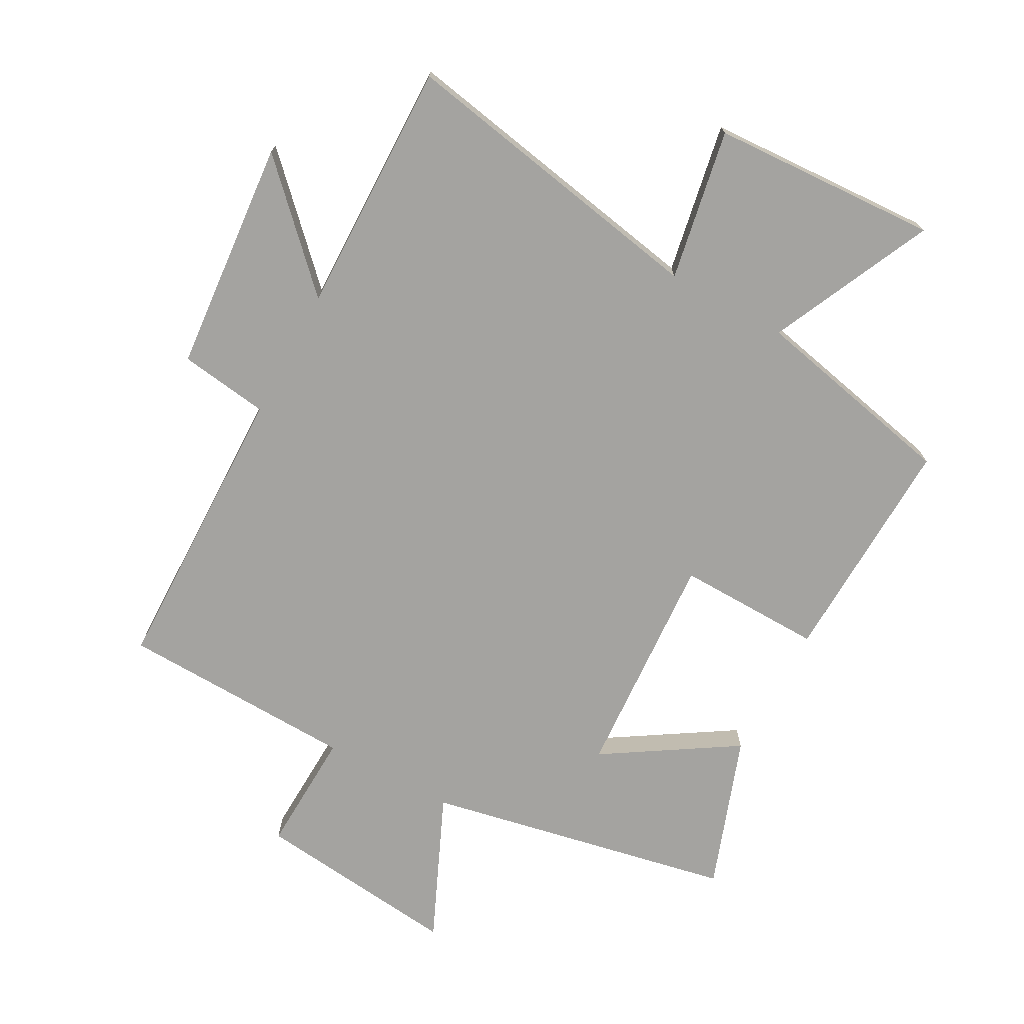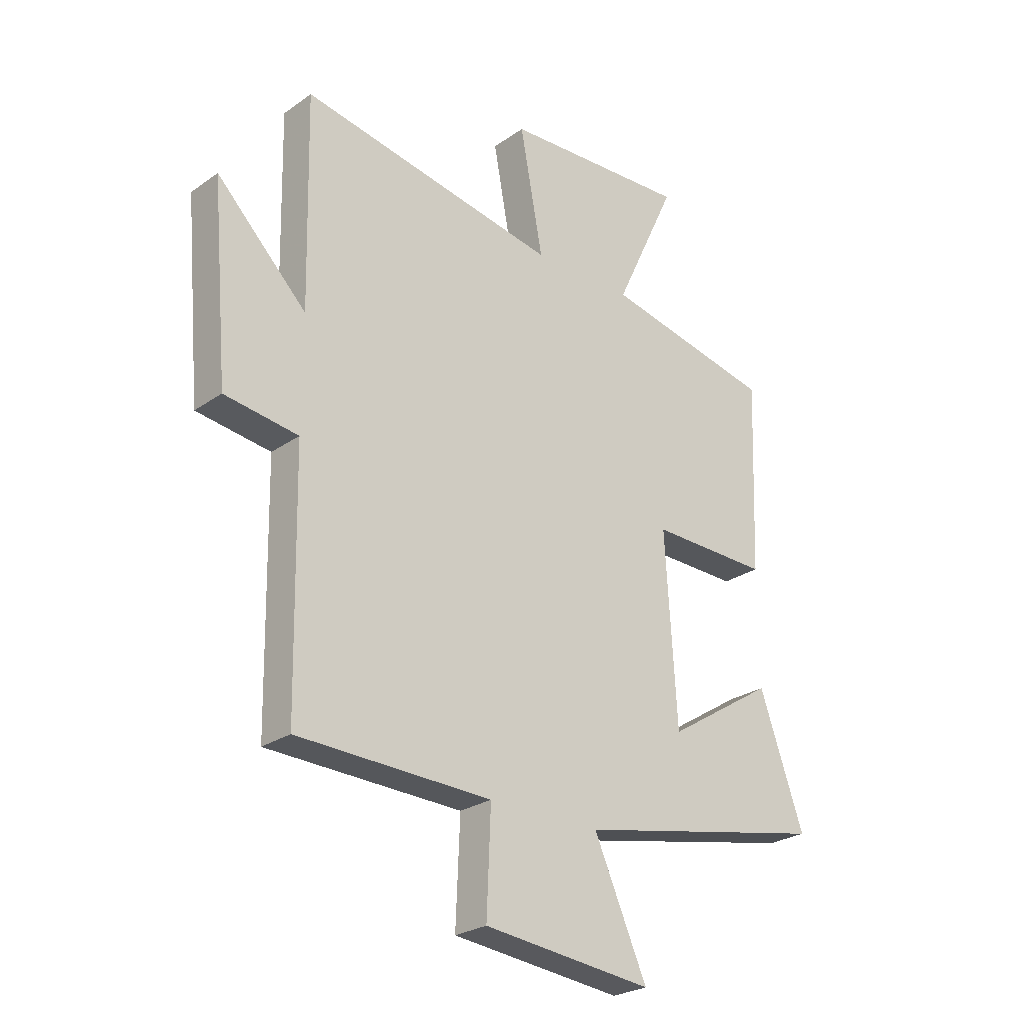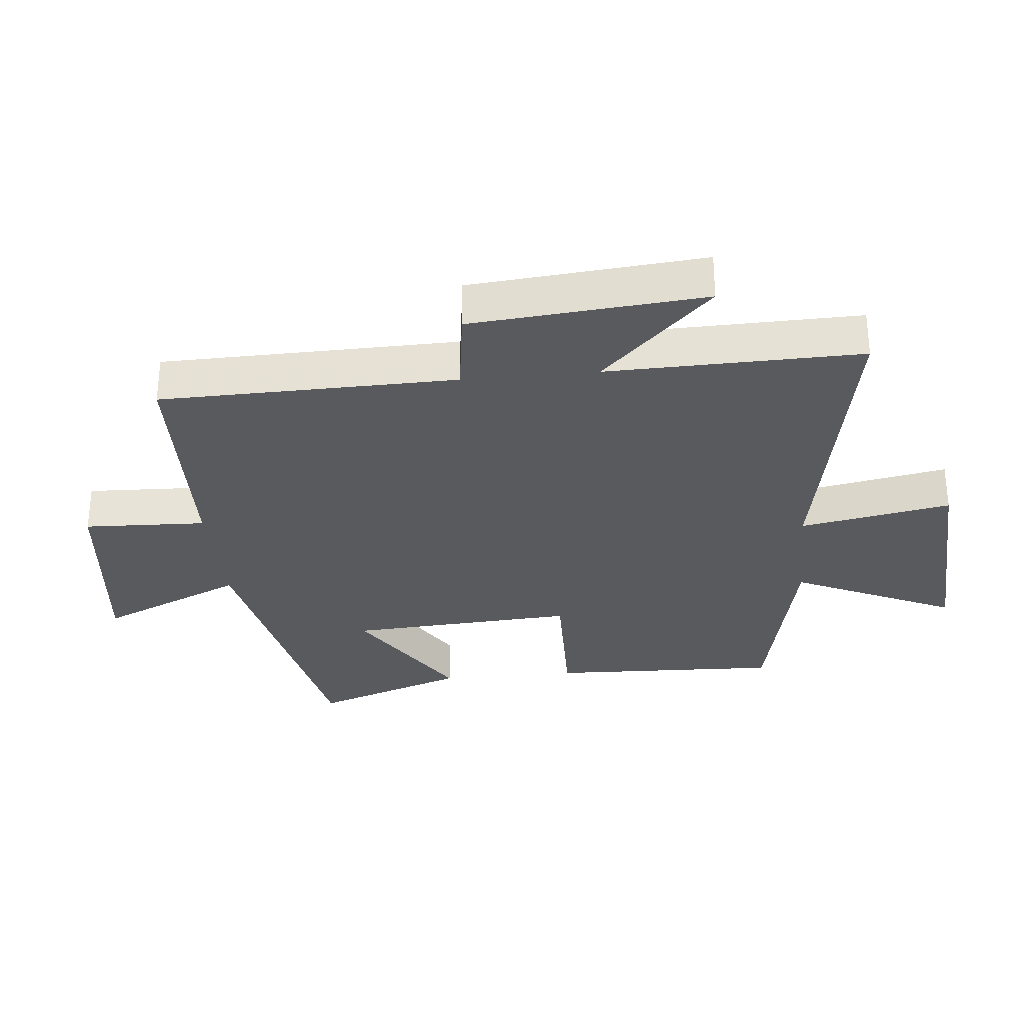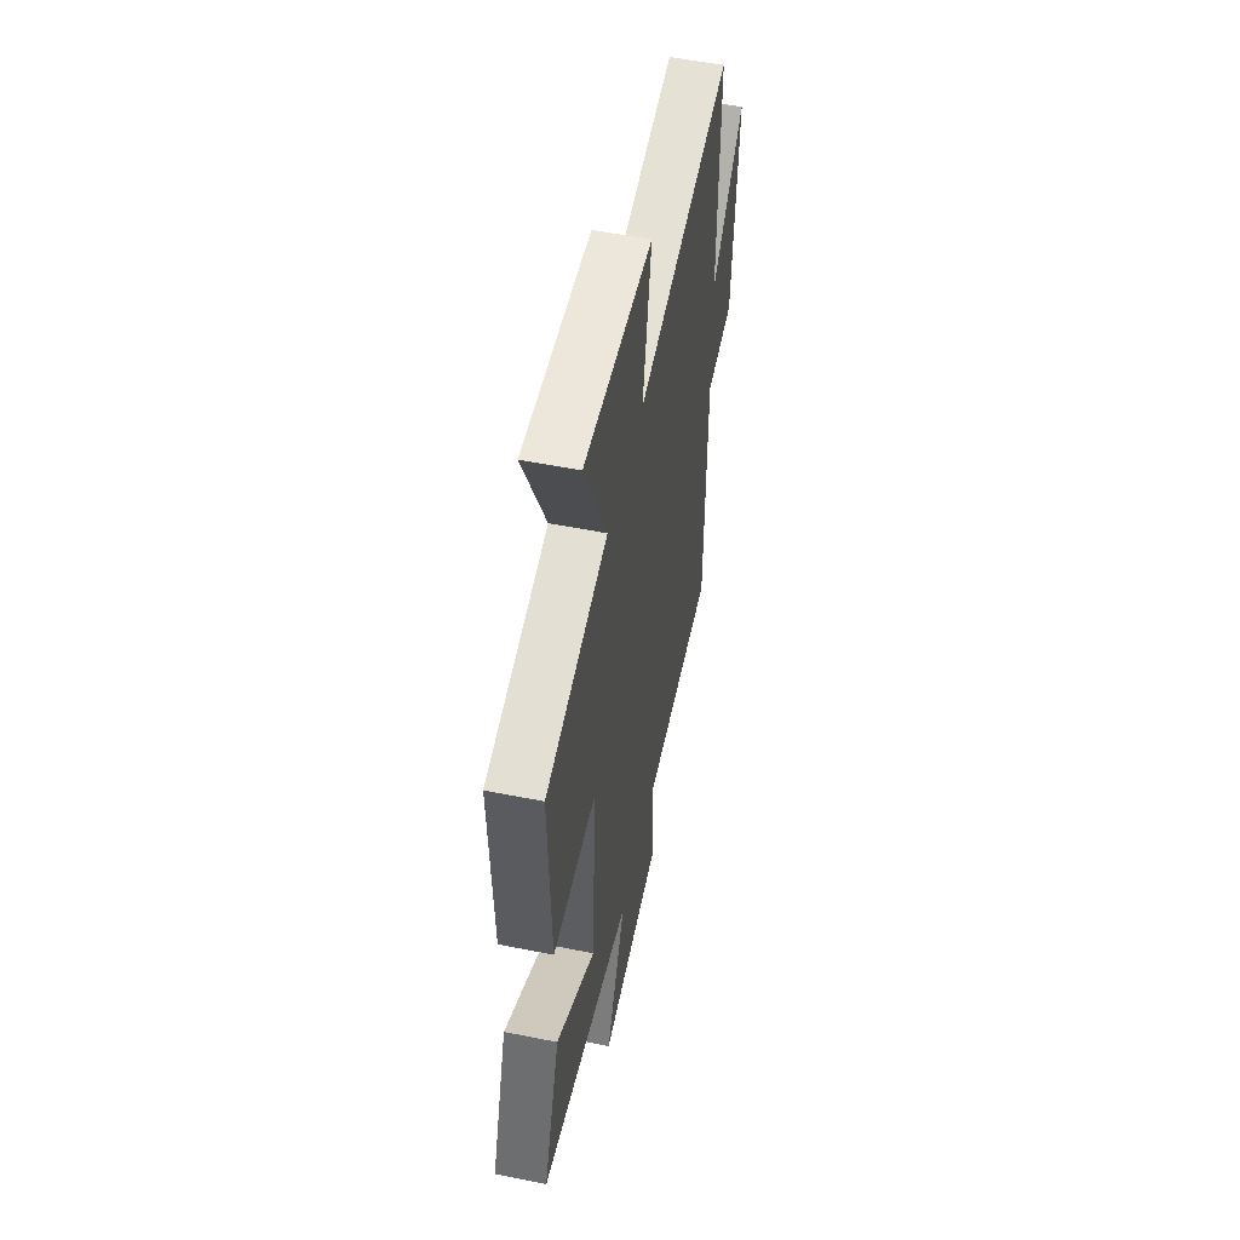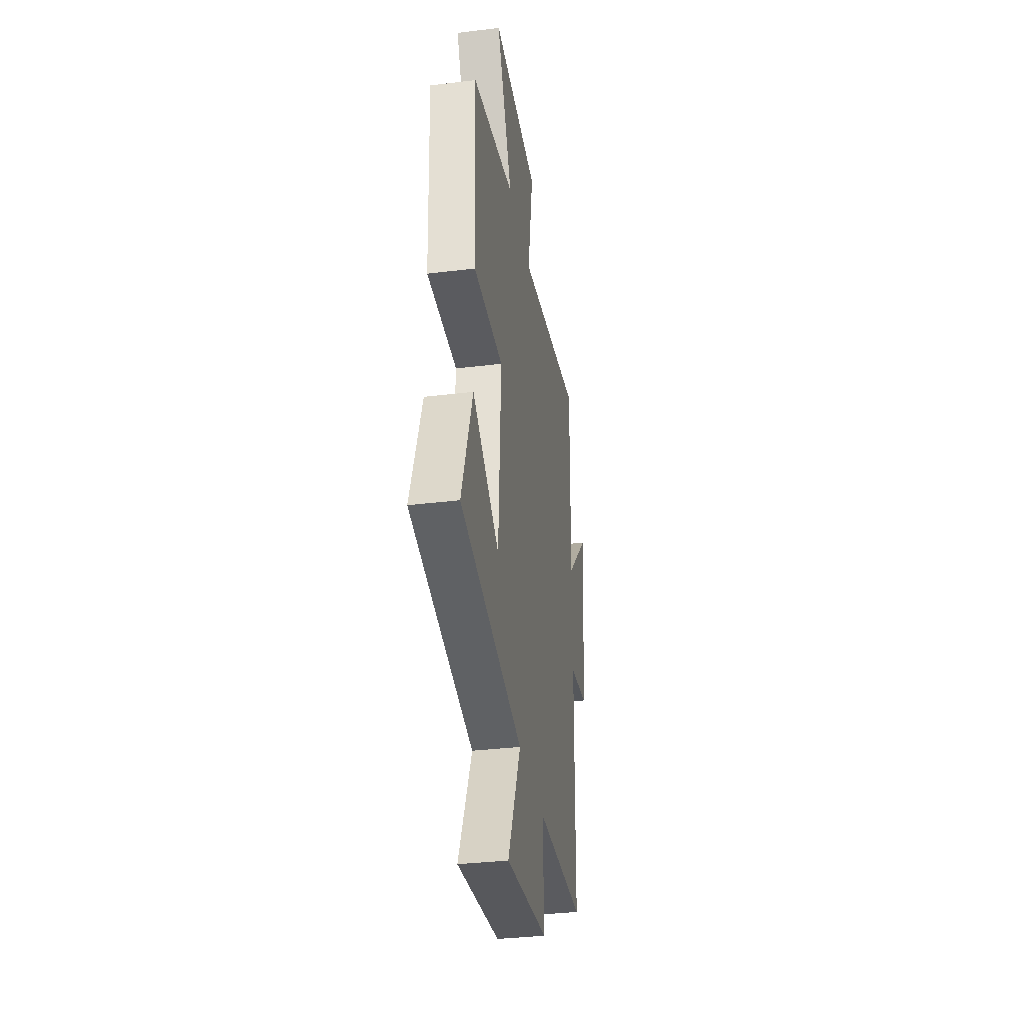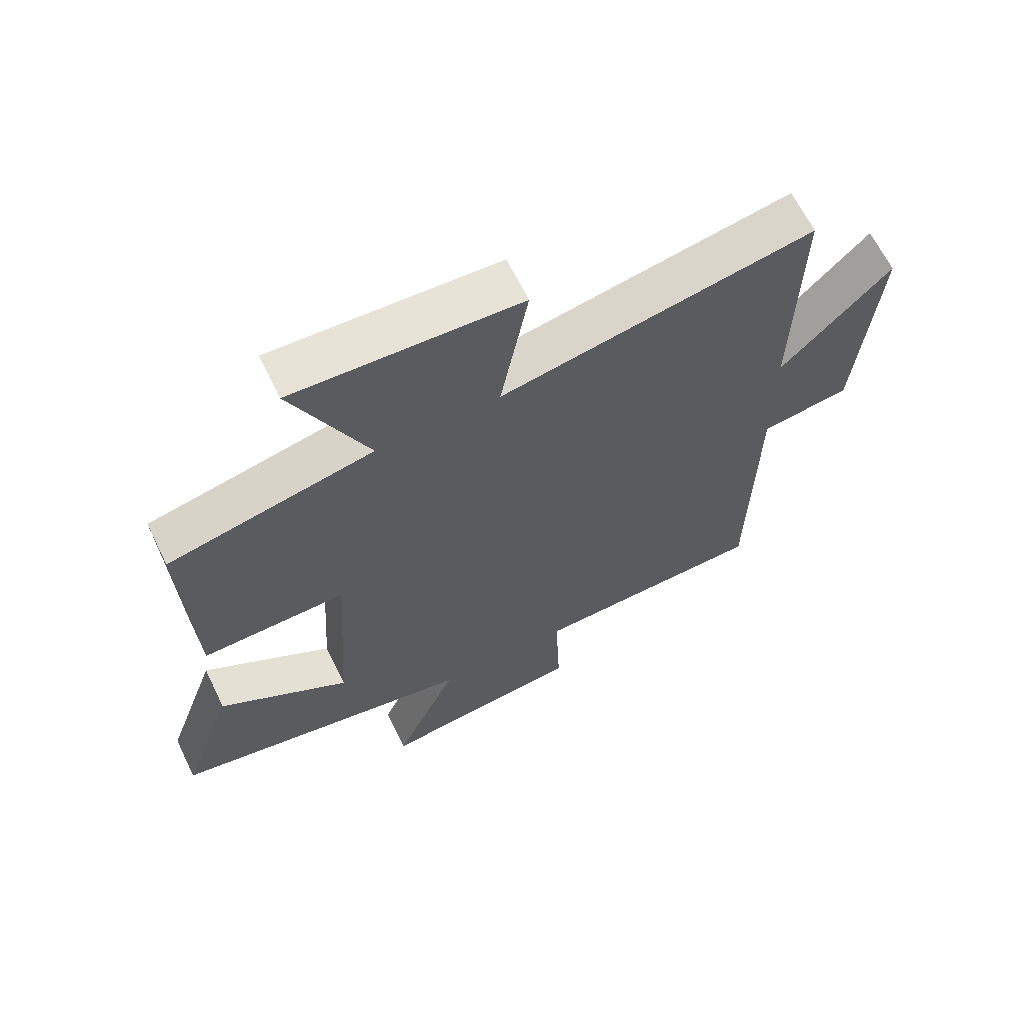
<metadata>
{"format":"obj","ext":"obj","renderer":"f3d","projection":"perspective","resolution":1024,"background":"white","views":[{"elev":-72.9,"azim":-28.5,"up":"+Y"},{"elev":-25.7,"azim":-41.9,"up":"+Z"},{"elev":-30.7,"azim":-84.3,"up":"+Y"},{"elev":53.7,"azim":102.1,"up":"+Z"},{"elev":-34.7,"azim":99.3,"up":"+Z"},{"elev":64.9,"azim":154.0,"up":"+Z"}]}
</metadata>
<code>
v -0.508 0.07 0.593
v -0.009 0.07 0.5
v -0.053 0.07 0.739
v 0.307 0.07 0.757
v 0.187 0.07 0.5
v 0.514 0.07 0.429
v 0.5 0.07 0.064
v 0.27 0.07 0.069
v 0.292 0.07 -0.291
v 0.5 0.07 -0.16
v 0.585 0.07 -0.402
v 0.098 0.07 -0.5
v 0.2 0.07 -0.73
v -0.126 0.07 -0.694
v -0.118 0.07 -0.5
v -0.492 0.07 -0.488
v -0.5 0.07 -0.02
v -0.642 0.07 0
v -0.674 0.07 0.368
v -0.5 0.07 0.192
v -0.508 0 0.593
v -0.009 0 0.5
v -0.053 0 0.739
v 0.307 0 0.757
v 0.187 0 0.5
v 0.514 0 0.429
v 0.5 0 0.064
v 0.27 0 0.069
v 0.292 0 -0.291
v 0.5 0 -0.16
v 0.585 0 -0.402
v 0.098 0 -0.5
v 0.2 0 -0.73
v -0.126 0 -0.694
v -0.118 0 -0.5
v -0.492 0 -0.488
v -0.5 0 -0.02
v -0.642 0 0
v -0.674 0 0.368
v -0.5 0 0.192
f 17 18 19 20
f 15 16 17 20
f 15 20 1 2
f 12 13 14 15
f 12 15 2
f 9 10 11 12
f 8 9 12 2
f 7 8 2
f 6 7 2
f 5 6 2
f 2 3 4 5
f 40 39 38 37
f 40 37 36 35
f 22 21 40 35
f 35 34 33 32
f 22 35 32
f 32 31 30 29
f 22 32 29 28
f 22 28 27
f 22 27 26
f 22 26 25
f 25 24 23 22
f 1 21 22 2
f 2 22 23 3
f 3 23 24 4
f 4 24 25 5
f 5 25 26 6
f 6 26 27 7
f 7 27 28 8
f 8 28 29 9
f 9 29 30 10
f 10 30 31 11
f 11 31 32 12
f 12 32 33 13
f 13 33 34 14
f 14 34 35 15
f 15 35 36 16
f 16 36 37 17
f 17 37 38 18
f 18 38 39 19
f 19 39 40 20
f 20 40 21 1

</code>
